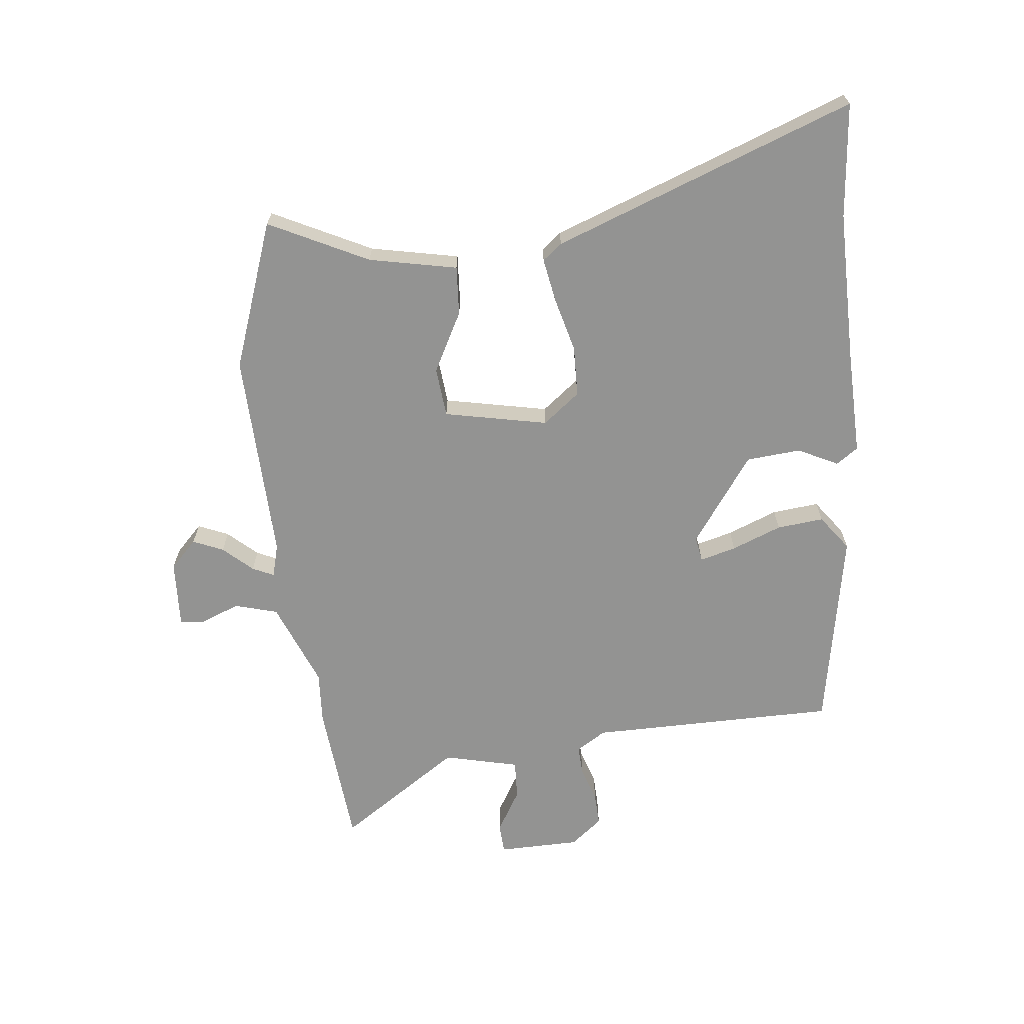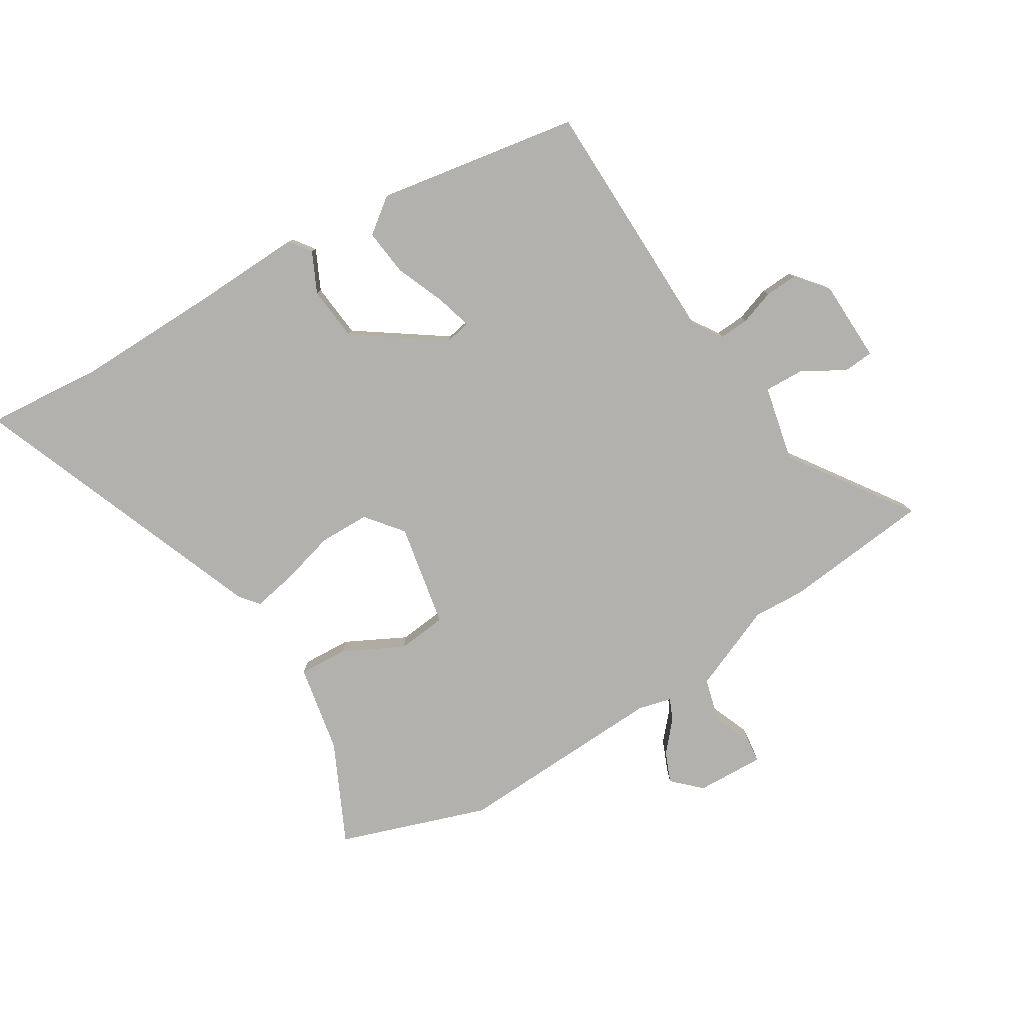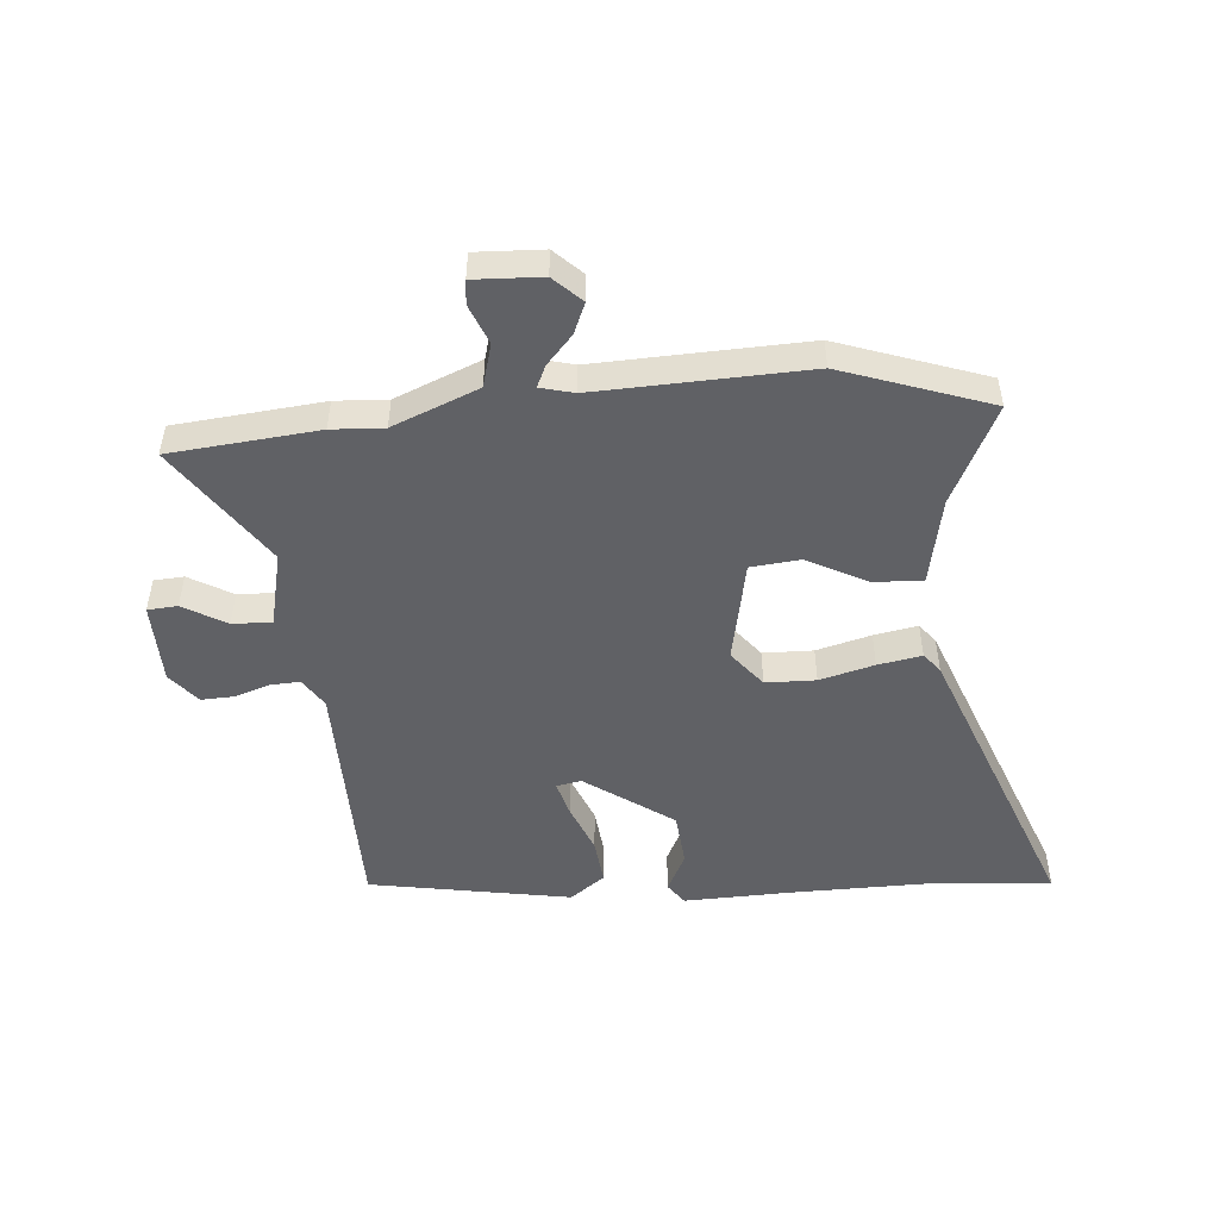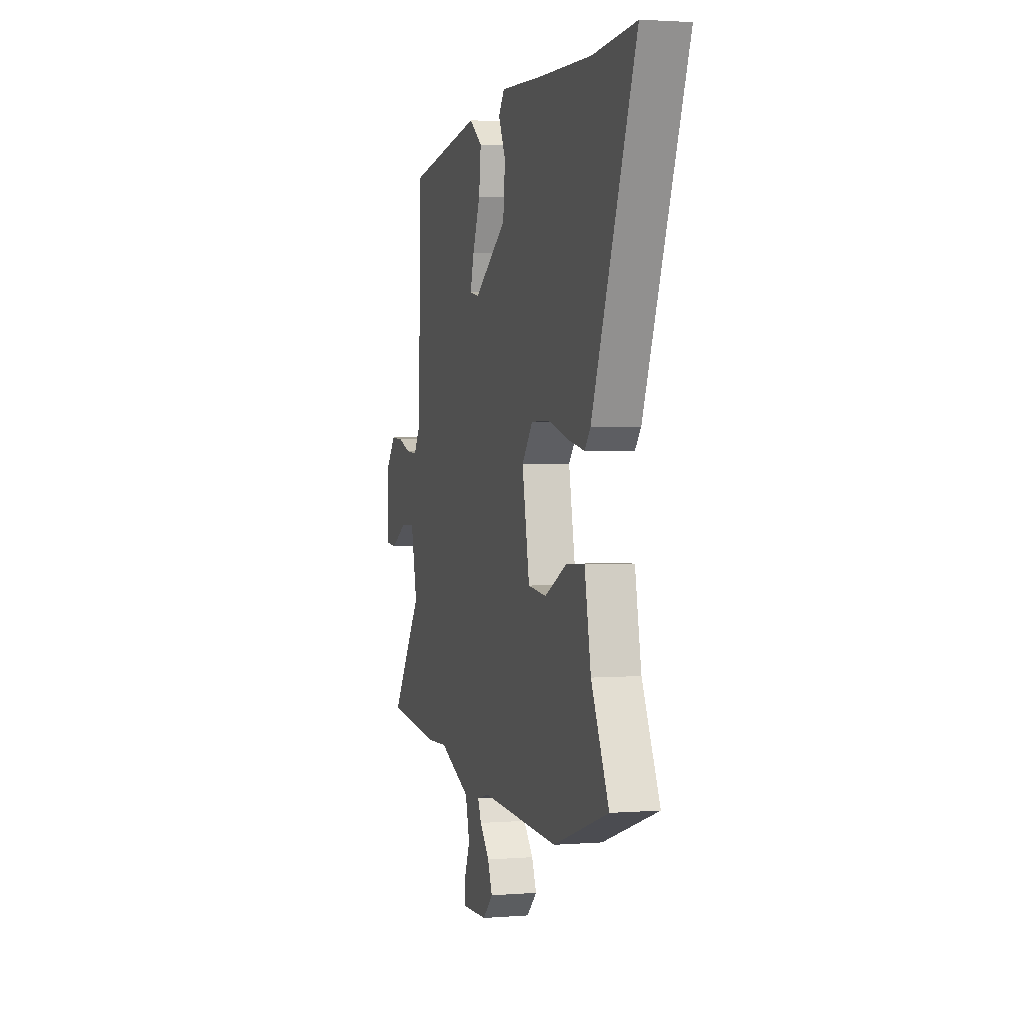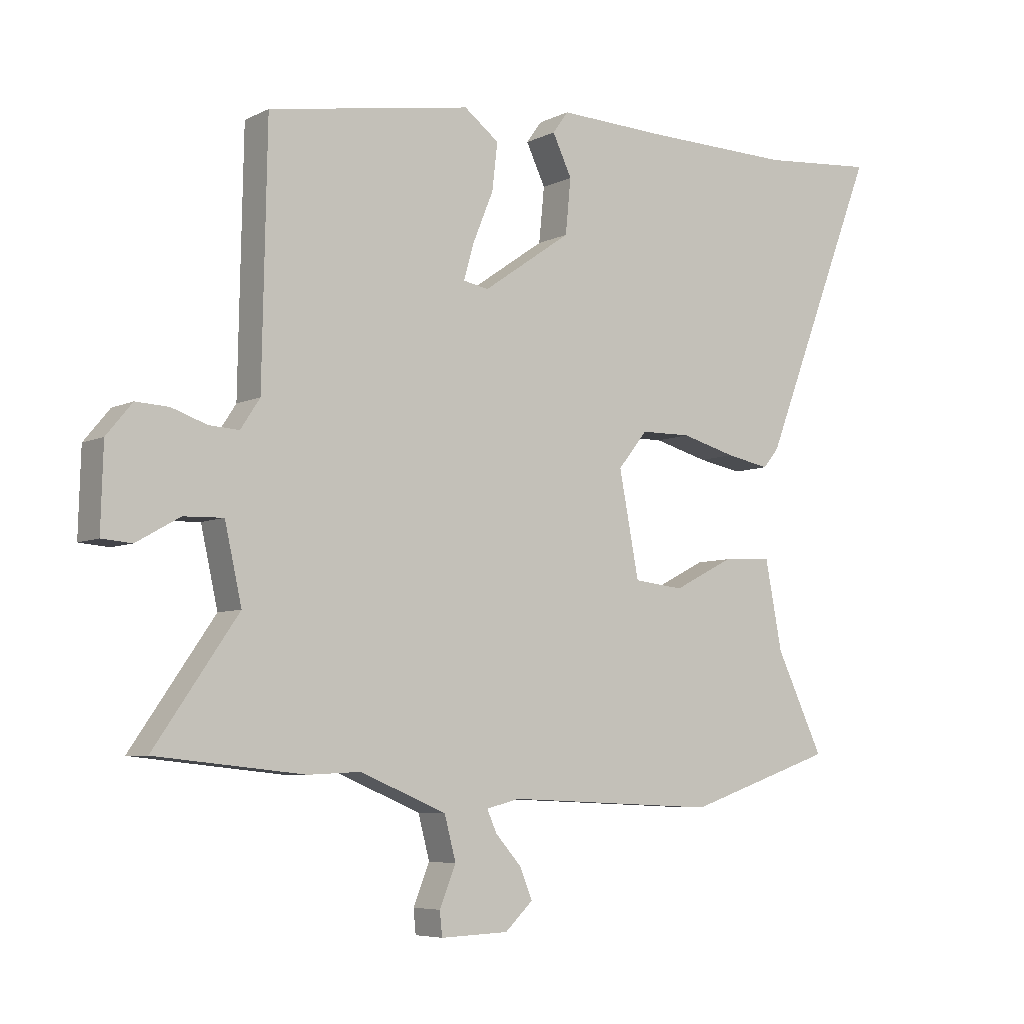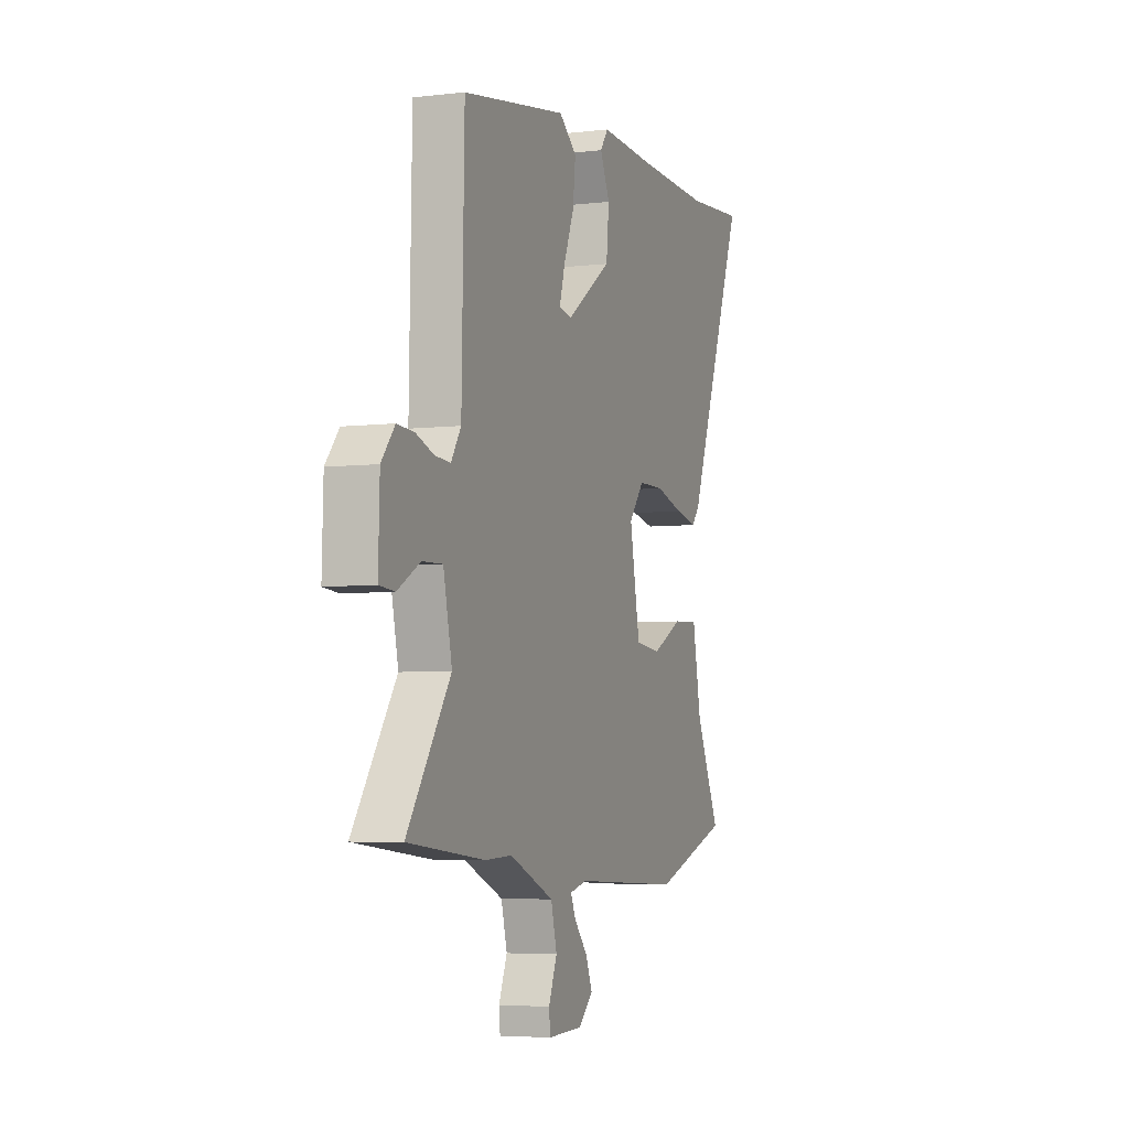
<metadata>
{"format":"obj","ext":"obj","renderer":"f3d","projection":"perspective","resolution":1024,"background":"white","views":[{"elev":-66.6,"azim":-84.6,"up":"+Y"},{"elev":-79.3,"azim":31.4,"up":"+Y"},{"elev":-49.6,"azim":-175.7,"up":"+Y"},{"elev":2.3,"azim":-105.7,"up":"+Z"},{"elev":-6.1,"azim":144.8,"up":"+Z"},{"elev":-5.0,"azim":110.3,"up":"+Z"}]}
</metadata>
<code>
v -0.673 0.07 0.514
v -0.482 0.07 0.498
v -0.234 0.07 0.503
v -0.055 0.07 0.51
v -0.029 0.07 0.474
v -0.061 0.07 0.407
v -0.052 0.07 0.316
v 0.095 0.07 0.214
v 0.137 0.07 0.222
v 0.12 0.07 0.282
v 0.086 0.07 0.365
v 0.077 0.07 0.443
v 0.135 0.07 0.487
v 0.473 0.07 0.43
v 0.481 0.07 0.015
v 0.513 0.07 -0.034
v 0.563 0.07 -0.031
v 0.621 0.07 -0.011
v 0.676 0.07 -0.008
v 0.719 0.07 -0.06
v 0.723 0.07 -0.197
v 0.673 0.07 -0.201
v 0.601 0.07 -0.16
v 0.535 0.07 -0.158
v 0.507 0.07 -0.284
v 0.646 0.07 -0.485
v 0.399 0.07 -0.511
v 0.312 0.07 -0.507
v 0.169 0.07 -0.567
v 0.15 0.07 -0.639
v 0.177 0.07 -0.705
v 0.173 0.07 -0.745
v 0.06 0.07 -0.741
v 0.014 0.07 -0.697
v 0.035 0.07 -0.646
v 0.078 0.07 -0.597
v 0.094 0.07 -0.561
v 0.038 0.07 -0.547
v -0.314 0.07 -0.563
v -0.561 0.07 -0.479
v -0.482 0.07 -0.313
v -0.454 0.07 -0.166
v -0.372 0.07 -0.17
v -0.272 0.07 -0.221
v -0.189 0.07 -0.212
v -0.156 0.07 -0.039
v -0.205 0.07 0.022
v -0.289 0.07 0.023
v -0.38 0.07 -0.002
v -0.453 0.07 -0.016
v -0.479 0.07 0.016
v -0.673 0 0.514
v -0.482 0 0.498
v -0.234 0 0.503
v -0.055 0 0.51
v -0.029 0 0.474
v -0.061 0 0.407
v -0.052 0 0.316
v 0.095 0 0.214
v 0.137 0 0.222
v 0.12 0 0.282
v 0.086 0 0.365
v 0.077 0 0.443
v 0.135 0 0.487
v 0.473 0 0.43
v 0.481 0 0.015
v 0.513 0 -0.034
v 0.563 0 -0.031
v 0.621 0 -0.011
v 0.676 0 -0.008
v 0.719 0 -0.06
v 0.723 0 -0.197
v 0.673 0 -0.201
v 0.601 0 -0.16
v 0.535 0 -0.158
v 0.507 0 -0.284
v 0.646 0 -0.485
v 0.399 0 -0.511
v 0.312 0 -0.507
v 0.169 0 -0.567
v 0.15 0 -0.639
v 0.177 0 -0.705
v 0.173 0 -0.745
v 0.06 0 -0.741
v 0.014 0 -0.697
v 0.035 0 -0.646
v 0.078 0 -0.597
v 0.094 0 -0.561
v 0.038 0 -0.547
v -0.314 0 -0.563
v -0.561 0 -0.479
v -0.482 0 -0.313
v -0.454 0 -0.166
v -0.372 0 -0.17
v -0.272 0 -0.221
v -0.189 0 -0.212
v -0.156 0 -0.039
v -0.205 0 0.022
v -0.289 0 0.023
v -0.38 0 -0.002
v -0.453 0 -0.016
v -0.479 0 0.016
f 48 49 50 51
f 48 51 1 2
f 47 48 2 3
f 46 47 3 4
f 41 42 43 44
f 41 44 45
f 38 39 40 41
f 37 38 41 45
f 33 34 35 36
f 33 36 37
f 30 31 32 33
f 29 30 33 37
f 28 29 37 45
f 25 26 27 28
f 24 25 28 45
f 20 21 22 23
f 20 23 24
f 17 18 19 20
f 16 17 20 24
f 15 16 24 45
f 10 11 12 13
f 9 10 13 14
f 4 5 6
f 46 4 6
f 46 6 7
f 45 46 7 8
f 9 14 15 45
f 8 9 45
f 102 101 100 99
f 53 52 102 99
f 54 53 99 98
f 55 54 98 97
f 95 94 93 92
f 96 95 92
f 92 91 90 89
f 96 92 89 88
f 87 86 85 84
f 88 87 84
f 84 83 82 81
f 88 84 81 80
f 96 88 80 79
f 79 78 77 76
f 96 79 76 75
f 74 73 72 71
f 75 74 71
f 71 70 69 68
f 75 71 68 67
f 96 75 67 66
f 64 63 62 61
f 65 64 61 60
f 57 56 55
f 57 55 97
f 58 57 97
f 59 58 97 96
f 96 66 65 60
f 96 60 59
f 1 52 53 2
f 2 53 54 3
f 3 54 55 4
f 4 55 56 5
f 5 56 57 6
f 6 57 58 7
f 7 58 59 8
f 8 59 60 9
f 9 60 61 10
f 10 61 62 11
f 11 62 63 12
f 12 63 64 13
f 13 64 65 14
f 14 65 66 15
f 15 66 67 16
f 16 67 68 17
f 17 68 69 18
f 18 69 70 19
f 19 70 71 20
f 20 71 72 21
f 21 72 73 22
f 22 73 74 23
f 23 74 75 24
f 24 75 76 25
f 25 76 77 26
f 26 77 78 27
f 27 78 79 28
f 28 79 80 29
f 29 80 81 30
f 30 81 82 31
f 31 82 83 32
f 32 83 84 33
f 33 84 85 34
f 34 85 86 35
f 35 86 87 36
f 36 87 88 37
f 37 88 89 38
f 38 89 90 39
f 39 90 91 40
f 40 91 92 41
f 41 92 93 42
f 42 93 94 43
f 43 94 95 44
f 44 95 96 45
f 45 96 97 46
f 46 97 98 47
f 47 98 99 48
f 48 99 100 49
f 49 100 101 50
f 50 101 102 51
f 51 102 52 1

</code>
